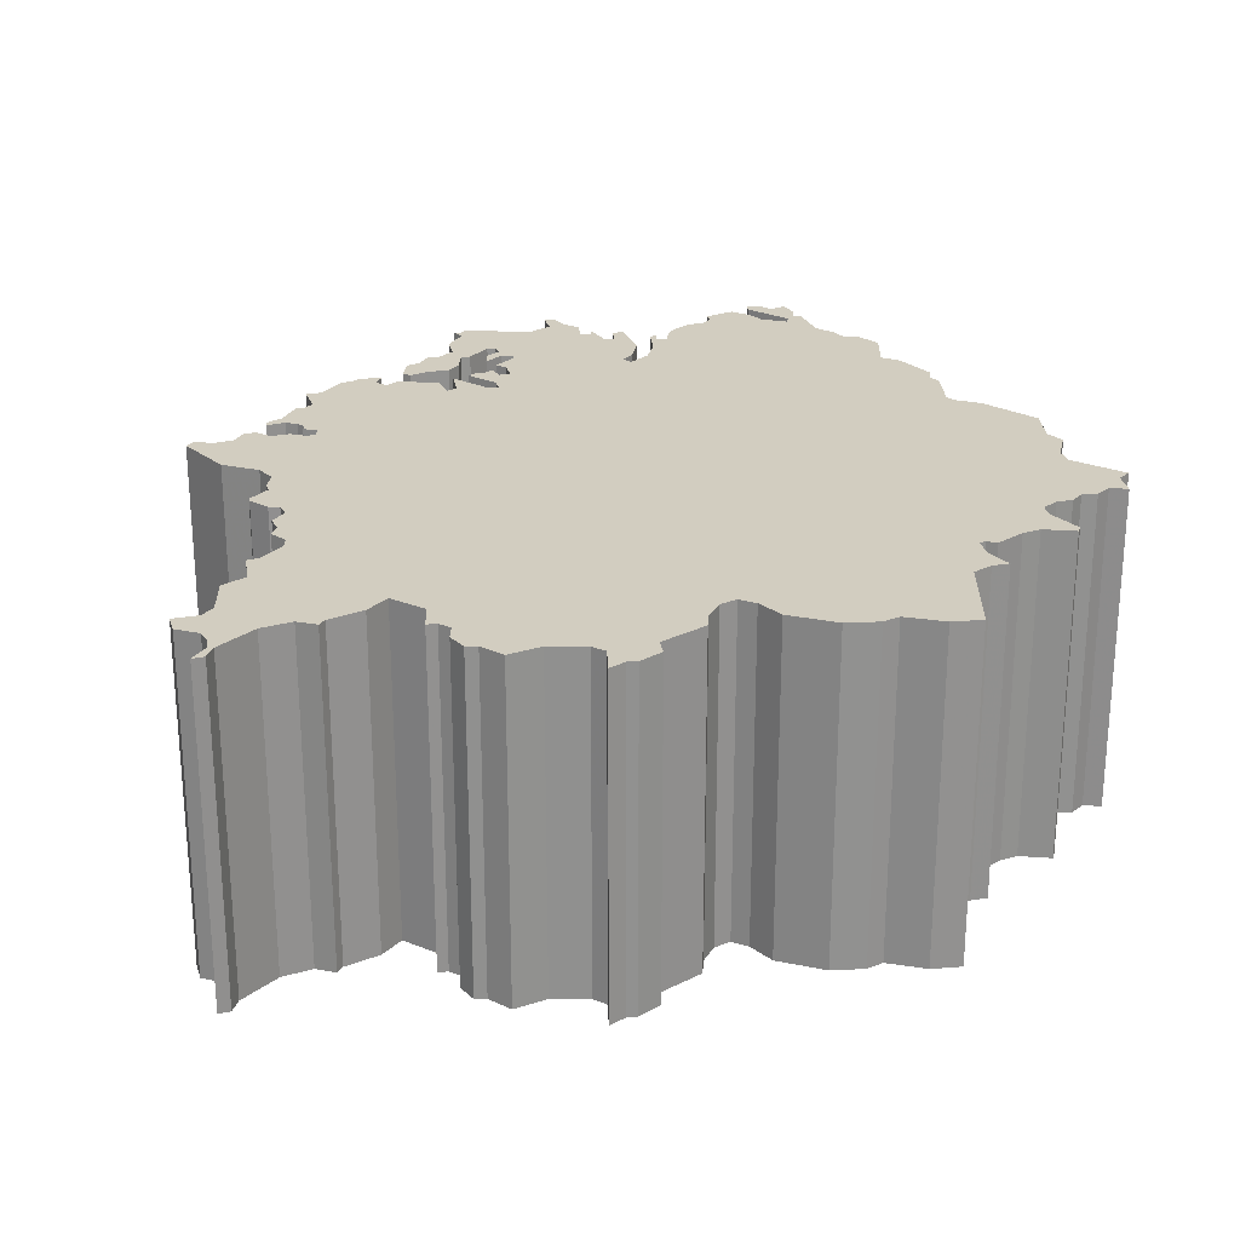
<metadata>
{"format":"obj","ext":"obj","renderer":"f3d","projection":"perspective","resolution":1024,"background":"white","views":[{"elev":24.4,"azim":164.9,"up":"+Z"}]}
</metadata>
<code>
v -13.18 4.97 0
v -13.07 5.827 0
v -12.56 5.61 0
v -12.08 5.933 0
v -11.62 5.847 0
v -11.23 6.166 0
v -10.72 6.191 0
v -10.24 6.456 0
v -10.17 6.937 0
v -10.58 8.054 0
v -10.44 8.287 0
v -9.515 7.909 0
v -8.944 8.022 0
v -8.054 8.484 0
v -7.766 8.306 0
v -7.565 8.359 0
v -7.527 9.075 0
v -7.816 9.86 0
v -7.294 9.852 0
v -6.69 10.13 0
v -5.84 12.98 0
v -4.934 12.85 0
v -3.871 12.25 0
v -3.352 12.42 0
v -2.366 12.23 0
v -1.103 11.38 0
v -0.7196 10.56 0
v -0.3045 10.2 0
v 0.2107 10.36 0
v 0.6648 10.91 0
v 0.868 11.51 0
v 2.288 12.14 0
v 2.337 12.69 0
v 3.052 13.05 0
v 3.35 13 0
v 3.865 13.24 0
v 3.644 12.31 0
v 3.959 11.95 0
v 5.047 11.65 0
v 6.058 11.88 0
v 6.56 11.24 0
v 6.902 11.15 0
v 7.128 10.54 0
v 6.974 9.992 0
v 7.253 9.691 0
v 7.557 9.651 0
v 7.344 8.745 0
v 8.142 7.844 0
v 8.809 8.416 0
v 9.884 8.747 0
v 10.09 8.98 0
v 10.63 8.643 0
v 11.56 8.817 0
v 12.73 9.658 0
v 12.99 10.1 0
v 13.35 10.14 0
v 12.87 9.579 0
v 12.84 9.148 0
v 12.94 8.735 0
v 13.57 8.309 0
v 13.59 7.669 0
v 12.82 7.665 0
v 12.44 7.294 0
v 12.12 5.936 0
v 11.39 5.587 0
v 11.27 4.479 0
v 10.89 4.419 0
v 10.2 3.806 0
v 10.07 3.383 0
v 10.39 2.882 0
v 10.17 2.481 0
v 10.24 1.943 0
v 9.798 1.469 0
v 9.877 1.027 0
v 10.2 0.9311 0
v 10.63 0.3594 0
v 10.62 0.1835 0
v 9.992 -0.3473 0
v 10.03 -0.6788 0
v 9.778 -1.271 0
v 10.03 -1.919 0
v 11.04 -2.619 0
v 11.82 -4.425 0
v 11.58 -4.672 0
v 10.99 -4.436 0
v 10.43 -4.518 0
v 10.08 -4.966 0
v 9.72 -5.012 0
v 9.357 -4.591 0
v 8.772 -4.617 0
v 8.315 -4.33 0
v 8.06 -4.375 0
v 7.93 -4.714 0
v 8.335 -4.941 0
v 8.261 -5.157 0
v 8.42 -5.388 0
v 8.752 -5.615 0
v 9.341 -5.528 0
v 9.319 -5.75 0
v 8.811 -6.011 0
v 8.211 -6.833 0
v 7.999 -6.784 0
v 7.734 -6.985 0
v 7.774 -7.989 0
v 7.292 -7.979 0
v 6.548 -8.757 0
v 6.207 -8.77 0
v 5.982 -8.969 0
v 5.276 -8.86 0
v 5.529 -8.477 0
v 5.265 -8.162 0
v 4.815 -8.413 0
v 3.653 -7.92 0
v 3.551 -7.143 0
v 3.231 -7.318 0
v 3.145 -8.232 0
v 2.25 -7.058 0
v 1.962 -7.042 0
v 1.945 -7.498 0
v 2.613 -8.377 0
v 2.319 -8.551 0
v 1.962 -8.532 0
v 1.805 -8.741 0
v 1.678 -8.185 0
v 1.338 -8.236 0
v 1.31 -8.815 0
v 1.576 -9.154 0
v 0.9134 -9.637 0
v 0.8581 -9.86 0
v 1.228 -9.997 0
v 1.8 -9.575 0
v 1.65 -10.11 0
v 1.179 -10.43 0
v 1.256 -10.79 0
v 1.49 -10.81 0
v 2.187 -10.18 0
v 2.495 -10.11 0
v 2.72 -9.43 0
v 3.11 -9.051 0
v 3.805 -9.059 0
v 4.375 -8.874 0
v 4.554 -9.09 0
v 4.29 -9.836 0
v 3.847 -9.98 0
v 3.496 -10.47 0
v 3.146 -10.43 0
v 2.624 -10.77 0
v 2.592 -11.59 0
v 2.017 -12.3 0
v 2.195 -12.69 0
v 1.978 -12.65 0
v 1.816 -12.8 0
v 0.9746 -12.65 0
v 0.6488 -12.35 0
v -0.2284 -12.14 0
v -0.9746 -12.51 0
v -0.9824 -13.24 0
v -1.326 -13.18 0
v -1.488 -12.61 0
v -1.884 -12.18 0
v -1.739 -11.43 0
v -2.03 -11.34 0
v -2.191 -11.64 0
v -2.391 -10.71 0
v -2.704 -10.75 0
v -2.812 -11.33 0
v -3.15 -11.33 0
v -3.207 -9.847 0
v -2.838 -9.015 0
v -2.442 -8.634 0
v -2.62 -8.342 0
v -3.296 -8.825 0
v -3.711 -9.643 0
v -3.888 -10.64 0
v -4.092 -10.71 0
v -4.026 -10.3 0
v -4.313 -10.21 0
v -4.556 -10.83 0
v -4.912 -11.23 0
v -5.493 -11.53 0
v -5.993 -11.58 0
v -6.288 -11.89 0
v -6.305 -12.22 0
v -7.235 -12.49 0
v -7.682 -12.01 0
v -7.948 -11.44 0
v -8.685 -10.98 0
v -8.825 -11.27 0
v -7.85 -12.57 0
v -7.883 -12.85 0
v -8.348 -12.81 0
v -8.605 -12.42 0
v -9.102 -12.58 0
v -9.221 -11.98 0
v -9.109 -11.55 0
v -9.321 -11.36 0
v -9.375 -10.07 0
v -9.775 -9.556 0
v -9.958 -9.015 0
v -10.41 -8.85 0
v -10.81 -8.106 0
v -10.39 -6.68 0
v -10.86 -6.27 0
v -11.36 -4.912 0
v -11.19 -4.522 0
v -11.33 -4.051 0
v -10.99 -2.615 0
v -11.19 -2.28 0
v -11.82 -1.847 0
v -12.95 -0.1413 0
v -12.65 1.17 0
v -12.9 1.731 0
v -12.39 2.705 0
v -12.38 3.286 0
v -13.59 4.693 0
v -13.18 4.97 10
v -13.07 5.827 10
v -12.56 5.61 10
v -12.08 5.933 10
v -11.62 5.847 10
v -11.23 6.166 10
v -10.72 6.191 10
v -10.24 6.456 10
v -10.17 6.937 10
v -10.58 8.054 10
v -10.44 8.287 10
v -9.515 7.909 10
v -8.944 8.022 10
v -8.054 8.484 10
v -7.766 8.306 10
v -7.565 8.359 10
v -7.527 9.075 10
v -7.816 9.86 10
v -7.294 9.852 10
v -6.69 10.13 10
v -5.84 12.98 10
v -4.934 12.85 10
v -3.871 12.25 10
v -3.352 12.42 10
v -2.366 12.23 10
v -1.103 11.38 10
v -0.7196 10.56 10
v -0.3045 10.2 10
v 0.2107 10.36 10
v 0.6648 10.91 10
v 0.868 11.51 10
v 2.288 12.14 10
v 2.337 12.69 10
v 3.052 13.05 10
v 3.35 13 10
v 3.865 13.24 10
v 3.644 12.31 10
v 3.959 11.95 10
v 5.047 11.65 10
v 6.058 11.88 10
v 6.56 11.24 10
v 6.902 11.15 10
v 7.128 10.54 10
v 6.974 9.992 10
v 7.253 9.691 10
v 7.557 9.651 10
v 7.344 8.745 10
v 8.142 7.844 10
v 8.809 8.416 10
v 9.884 8.747 10
v 10.09 8.98 10
v 10.63 8.643 10
v 11.56 8.817 10
v 12.73 9.658 10
v 12.99 10.1 10
v 13.35 10.14 10
v 12.87 9.579 10
v 12.84 9.148 10
v 12.94 8.735 10
v 13.57 8.309 10
v 13.59 7.669 10
v 12.82 7.665 10
v 12.44 7.294 10
v 12.12 5.936 10
v 11.39 5.587 10
v 11.27 4.479 10
v 10.89 4.419 10
v 10.2 3.806 10
v 10.07 3.383 10
v 10.39 2.882 10
v 10.17 2.481 10
v 10.24 1.943 10
v 9.798 1.469 10
v 9.877 1.027 10
v 10.2 0.9311 10
v 10.63 0.3594 10
v 10.62 0.1835 10
v 9.992 -0.3473 10
v 10.03 -0.6788 10
v 9.778 -1.271 10
v 10.03 -1.919 10
v 11.04 -2.619 10
v 11.82 -4.425 10
v 11.58 -4.672 10
v 10.99 -4.436 10
v 10.43 -4.518 10
v 10.08 -4.966 10
v 9.72 -5.012 10
v 9.357 -4.591 10
v 8.772 -4.617 10
v 8.315 -4.33 10
v 8.06 -4.375 10
v 7.93 -4.714 10
v 8.335 -4.941 10
v 8.261 -5.157 10
v 8.42 -5.388 10
v 8.752 -5.615 10
v 9.341 -5.528 10
v 9.319 -5.75 10
v 8.811 -6.011 10
v 8.211 -6.833 10
v 7.999 -6.784 10
v 7.734 -6.985 10
v 7.774 -7.989 10
v 7.292 -7.979 10
v 6.548 -8.757 10
v 6.207 -8.77 10
v 5.982 -8.969 10
v 5.276 -8.86 10
v 5.529 -8.477 10
v 5.265 -8.162 10
v 4.815 -8.413 10
v 3.653 -7.92 10
v 3.551 -7.143 10
v 3.231 -7.318 10
v 3.145 -8.232 10
v 2.25 -7.058 10
v 1.962 -7.042 10
v 1.945 -7.498 10
v 2.613 -8.377 10
v 2.319 -8.551 10
v 1.962 -8.532 10
v 1.805 -8.741 10
v 1.678 -8.185 10
v 1.338 -8.236 10
v 1.31 -8.815 10
v 1.576 -9.154 10
v 0.9134 -9.637 10
v 0.8581 -9.86 10
v 1.228 -9.997 10
v 1.8 -9.575 10
v 1.65 -10.11 10
v 1.179 -10.43 10
v 1.256 -10.79 10
v 1.49 -10.81 10
v 2.187 -10.18 10
v 2.495 -10.11 10
v 2.72 -9.43 10
v 3.11 -9.051 10
v 3.805 -9.059 10
v 4.375 -8.874 10
v 4.554 -9.09 10
v 4.29 -9.836 10
v 3.847 -9.98 10
v 3.496 -10.47 10
v 3.146 -10.43 10
v 2.624 -10.77 10
v 2.592 -11.59 10
v 2.017 -12.3 10
v 2.195 -12.69 10
v 1.978 -12.65 10
v 1.816 -12.8 10
v 0.9746 -12.65 10
v 0.6488 -12.35 10
v -0.2284 -12.14 10
v -0.9746 -12.51 10
v -0.9824 -13.24 10
v -1.326 -13.18 10
v -1.488 -12.61 10
v -1.884 -12.18 10
v -1.739 -11.43 10
v -2.03 -11.34 10
v -2.191 -11.64 10
v -2.391 -10.71 10
v -2.704 -10.75 10
v -2.812 -11.33 10
v -3.15 -11.33 10
v -3.207 -9.847 10
v -2.838 -9.015 10
v -2.442 -8.634 10
v -2.62 -8.342 10
v -3.296 -8.825 10
v -3.711 -9.643 10
v -3.888 -10.64 10
v -4.092 -10.71 10
v -4.026 -10.3 10
v -4.313 -10.21 10
v -4.556 -10.83 10
v -4.912 -11.23 10
v -5.493 -11.53 10
v -5.993 -11.58 10
v -6.288 -11.89 10
v -6.305 -12.22 10
v -7.235 -12.49 10
v -7.682 -12.01 10
v -7.948 -11.44 10
v -8.685 -10.98 10
v -8.825 -11.27 10
v -7.85 -12.57 10
v -7.883 -12.85 10
v -8.348 -12.81 10
v -8.605 -12.42 10
v -9.102 -12.58 10
v -9.221 -11.98 10
v -9.109 -11.55 10
v -9.321 -11.36 10
v -9.375 -10.07 10
v -9.775 -9.556 10
v -9.958 -9.015 10
v -10.41 -8.85 10
v -10.81 -8.106 10
v -10.39 -6.68 10
v -10.86 -6.27 10
v -11.36 -4.912 10
v -11.19 -4.522 10
v -11.33 -4.051 10
v -10.99 -2.615 10
v -11.19 -2.28 10
v -11.82 -1.847 10
v -12.95 -0.1413 10
v -12.65 1.17 10
v -12.9 1.731 10
v -12.39 2.705 10
v -12.38 3.286 10
v -13.59 4.693 10
f 214 215 1
f 211 212 213
f 209 210 211
f 205 206 207
f 203 204 205
f 200 201 202
f 197 198 199
f 195 196 197
f 193 194 195
f 190 191 192
f 188 189 190
f 184 185 186
f 182 183 184
f 179 180 181
f 177 178 179
f 174 175 176
f 168 169 170
f 166 167 168
f 162 163 164
f 159 160 161
f 157 158 159
f 152 153 154
f 149 150 151
f 147 148 149
f 144 145 146
f 142 143 144
f 140 141 142
f 138 139 140
f 135 136 137
f 131 132 133
f 126 127 128
f 122 123 124
f 120 121 122
f 115 116 117
f 112 113 114
f 108 109 110
f 105 106 107
f 103 104 105
f 100 101 102
f 98 99 100
f 93 94 95
f 89 90 91
f 87 88 89
f 83 84 85
f 81 82 83
f 78 79 80
f 76 77 78
f 74 75 76
f 71 72 73
f 69 70 71
f 65 66 67
f 63 64 65
f 60 61 62
f 55 56 57
f 50 51 52
f 48 49 50
f 45 46 47
f 42 43 44
f 39 40 41
f 35 36 37
f 33 34 35
f 30 31 32
f 25 26 27
f 23 24 25
f 21 22 23
f 17 18 19
f 13 14 15
f 10 11 12
f 5 6 7
f 3 4 5
f 1 2 3
f 209 211 213
f 203 205 207
f 199 200 202
f 192 193 195
f 188 190 192
f 182 184 186
f 177 179 181
f 173 174 176
f 166 168 170
f 161 162 164
f 157 159 161
f 151 152 154
f 142 144 146
f 138 140 142
f 130 131 133
f 125 126 128
f 120 122 124
f 114 115 117
f 111 112 114
f 108 110 111
f 103 105 107
f 100 102 103
f 97 98 100
f 93 95 96
f 86 87 89
f 81 83 85
f 74 76 78
f 69 71 73
f 65 67 68
f 59 60 62
f 54 55 57
f 48 50 52
f 44 45 47
f 41 42 44
f 33 35 37
f 29 30 32
f 23 25 27
f 20 21 23
f 17 19 20
f 9 10 12
f 1 3 5
f 209 213 214
f 202 203 207
f 197 199 202
f 192 195 197
f 182 186 187
f 173 176 177
f 165 166 170
f 156 157 161
f 151 154 155
f 142 146 147
f 137 138 142
f 129 130 133
f 119 120 124
f 107 108 111
f 97 100 103
f 86 89 91
f 81 85 86
f 74 78 80
f 63 65 68
f 59 62 63
f 54 57 58
f 48 52 53
f 41 44 47
f 33 37 38
f 23 27 28
f 17 20 23
f 9 12 13
f 1 5 7
f 208 209 214
f 197 202 207
f 188 192 197
f 181 182 187
f 173 177 181
f 164 165 170
f 155 156 161
f 149 151 155
f 137 142 147
f 129 133 134
f 119 124 125
f 103 107 111
f 96 97 103
f 81 86 91
f 73 74 80
f 59 63 68
f 53 54 58
f 39 41 47
f 32 33 38
f 17 23 28
f 9 13 15
f 214 1 7
f 207 208 214
f 188 197 207
f 173 181 187
f 161 164 170
f 149 155 161
f 137 147 149
f 118 119 125
f 103 111 114
f 93 96 103
f 81 91 92
f 58 59 68
f 48 53 58
f 38 39 47
f 29 32 38
f 16 17 28
f 9 15 16
f 214 7 8
f 188 207 214
f 172 173 187
f 149 161 170
f 135 137 149
f 103 114 117
f 80 81 92
f 48 58 68
f 38 47 48
f 9 16 28
f 188 214 8
f 171 172 187
f 149 170 171
f 134 135 149
f 103 117 118
f 73 80 92
f 48 68 69
f 29 38 48
f 9 28 29
f 188 8 9
f 134 149 171
f 93 103 118
f 73 92 93
f 48 69 73
f 9 29 48
f 187 188 9
f 129 134 171
f 73 93 118
f 9 48 73
f 171 187 9
f 128 129 171
f 9 73 118
f 128 171 9
f 9 118 125
f 125 128 9
f 216 430 429
f 428 427 426
f 426 425 424
f 422 421 420
f 420 419 418
f 417 416 415
f 414 413 412
f 412 411 410
f 410 409 408
f 407 406 405
f 405 404 403
f 401 400 399
f 399 398 397
f 396 395 394
f 394 393 392
f 391 390 389
f 385 384 383
f 383 382 381
f 379 378 377
f 376 375 374
f 374 373 372
f 369 368 367
f 366 365 364
f 364 363 362
f 361 360 359
f 359 358 357
f 357 356 355
f 355 354 353
f 352 351 350
f 348 347 346
f 343 342 341
f 339 338 337
f 337 336 335
f 332 331 330
f 329 328 327
f 325 324 323
f 322 321 320
f 320 319 318
f 317 316 315
f 315 314 313
f 310 309 308
f 306 305 304
f 304 303 302
f 300 299 298
f 298 297 296
f 295 294 293
f 293 292 291
f 291 290 289
f 288 287 286
f 286 285 284
f 282 281 280
f 280 279 278
f 277 276 275
f 272 271 270
f 267 266 265
f 265 264 263
f 262 261 260
f 259 258 257
f 256 255 254
f 252 251 250
f 250 249 248
f 247 246 245
f 242 241 240
f 240 239 238
f 238 237 236
f 234 233 232
f 230 229 228
f 227 226 225
f 222 221 220
f 220 219 218
f 218 217 216
f 428 426 424
f 422 420 418
f 417 415 414
f 410 408 407
f 407 405 403
f 401 399 397
f 396 394 392
f 391 389 388
f 385 383 381
f 379 377 376
f 376 374 372
f 369 367 366
f 361 359 357
f 357 355 353
f 348 346 345
f 343 341 340
f 339 337 335
f 332 330 329
f 329 327 326
f 326 325 323
f 322 320 318
f 318 317 315
f 315 313 312
f 311 310 308
f 304 302 301
f 300 298 296
f 293 291 289
f 288 286 284
f 283 282 280
f 277 275 274
f 272 270 269
f 267 265 263
f 262 260 259
f 259 257 256
f 252 250 248
f 247 245 244
f 242 240 238
f 238 236 235
f 235 234 232
f 227 225 224
f 220 218 216
f 429 428 424
f 422 418 417
f 417 414 412
f 412 410 407
f 402 401 397
f 392 391 388
f 385 381 380
f 376 372 371
f 370 369 366
f 362 361 357
f 357 353 352
f 348 345 344
f 339 335 334
f 326 323 322
f 318 315 312
f 306 304 301
f 301 300 296
f 295 293 289
f 283 280 278
f 278 277 274
f 273 272 269
f 268 267 263
f 262 259 256
f 253 252 248
f 243 242 238
f 238 235 232
f 228 227 224
f 222 220 216
f 429 424 423
f 422 417 412
f 412 407 403
f 402 397 396
f 396 392 388
f 385 380 379
f 376 371 370
f 370 366 364
f 362 357 352
f 349 348 344
f 340 339 334
f 326 322 318
f 318 312 311
f 306 301 296
f 295 289 288
f 283 278 274
f 273 269 268
f 262 256 254
f 253 248 247
f 243 238 232
f 230 228 224
f 222 216 429
f 429 423 422
f 422 412 403
f 402 396 388
f 385 379 376
f 376 370 364
f 364 362 352
f 340 334 333
f 329 326 318
f 318 311 308
f 307 306 296
f 283 274 273
f 273 268 263
f 262 254 253
f 253 247 244
f 243 232 231
f 231 230 224
f 223 222 429
f 429 422 403
f 402 388 387
f 385 376 364
f 364 352 350
f 332 329 318
f 307 296 295
f 283 273 263
f 263 262 253
f 243 231 224
f 223 429 403
f 402 387 386
f 386 385 364
f 364 350 349
f 333 332 318
f 307 295 288
f 284 283 263
f 263 253 244
f 244 243 224
f 224 223 403
f 386 364 349
f 333 318 308
f 308 307 288
f 288 284 263
f 263 244 224
f 224 403 402
f 386 349 344
f 333 308 288
f 288 263 224
f 224 402 386
f 386 344 343
f 333 288 224
f 224 386 343
f 340 333 224
f 224 343 340
f 216 217 1
f 1 217 2
f 217 218 2
f 2 218 3
f 218 219 3
f 3 219 4
f 219 220 4
f 4 220 5
f 220 221 5
f 5 221 6
f 221 222 6
f 6 222 7
f 222 223 7
f 7 223 8
f 223 224 8
f 8 224 9
f 224 225 9
f 9 225 10
f 225 226 10
f 10 226 11
f 226 227 11
f 11 227 12
f 227 228 12
f 12 228 13
f 228 229 13
f 13 229 14
f 229 230 14
f 14 230 15
f 230 231 15
f 15 231 16
f 231 232 16
f 16 232 17
f 232 233 17
f 17 233 18
f 233 234 18
f 18 234 19
f 234 235 19
f 19 235 20
f 235 236 20
f 20 236 21
f 236 237 21
f 21 237 22
f 237 238 22
f 22 238 23
f 238 239 23
f 23 239 24
f 239 240 24
f 24 240 25
f 240 241 25
f 25 241 26
f 241 242 26
f 26 242 27
f 242 243 27
f 27 243 28
f 243 244 28
f 28 244 29
f 244 245 29
f 29 245 30
f 245 246 30
f 30 246 31
f 246 247 31
f 31 247 32
f 247 248 32
f 32 248 33
f 248 249 33
f 33 249 34
f 249 250 34
f 34 250 35
f 250 251 35
f 35 251 36
f 251 252 36
f 36 252 37
f 252 253 37
f 37 253 38
f 253 254 38
f 38 254 39
f 254 255 39
f 39 255 40
f 255 256 40
f 40 256 41
f 256 257 41
f 41 257 42
f 257 258 42
f 42 258 43
f 258 259 43
f 43 259 44
f 259 260 44
f 44 260 45
f 260 261 45
f 45 261 46
f 261 262 46
f 46 262 47
f 262 263 47
f 47 263 48
f 263 264 48
f 48 264 49
f 264 265 49
f 49 265 50
f 265 266 50
f 50 266 51
f 266 267 51
f 51 267 52
f 267 268 52
f 52 268 53
f 268 269 53
f 53 269 54
f 269 270 54
f 54 270 55
f 270 271 55
f 55 271 56
f 271 272 56
f 56 272 57
f 272 273 57
f 57 273 58
f 273 274 58
f 58 274 59
f 274 275 59
f 59 275 60
f 275 276 60
f 60 276 61
f 276 277 61
f 61 277 62
f 277 278 62
f 62 278 63
f 278 279 63
f 63 279 64
f 279 280 64
f 64 280 65
f 280 281 65
f 65 281 66
f 281 282 66
f 66 282 67
f 282 283 67
f 67 283 68
f 283 284 68
f 68 284 69
f 284 285 69
f 69 285 70
f 285 286 70
f 70 286 71
f 286 287 71
f 71 287 72
f 287 288 72
f 72 288 73
f 288 289 73
f 73 289 74
f 289 290 74
f 74 290 75
f 290 291 75
f 75 291 76
f 291 292 76
f 76 292 77
f 292 293 77
f 77 293 78
f 293 294 78
f 78 294 79
f 294 295 79
f 79 295 80
f 295 296 80
f 80 296 81
f 296 297 81
f 81 297 82
f 297 298 82
f 82 298 83
f 298 299 83
f 83 299 84
f 299 300 84
f 84 300 85
f 300 301 85
f 85 301 86
f 301 302 86
f 86 302 87
f 302 303 87
f 87 303 88
f 303 304 88
f 88 304 89
f 304 305 89
f 89 305 90
f 305 306 90
f 90 306 91
f 306 307 91
f 91 307 92
f 307 308 92
f 92 308 93
f 308 309 93
f 93 309 94
f 309 310 94
f 94 310 95
f 310 311 95
f 95 311 96
f 311 312 96
f 96 312 97
f 312 313 97
f 97 313 98
f 313 314 98
f 98 314 99
f 314 315 99
f 99 315 100
f 315 316 100
f 100 316 101
f 316 317 101
f 101 317 102
f 317 318 102
f 102 318 103
f 318 319 103
f 103 319 104
f 319 320 104
f 104 320 105
f 320 321 105
f 105 321 106
f 321 322 106
f 106 322 107
f 322 323 107
f 107 323 108
f 323 324 108
f 108 324 109
f 324 325 109
f 109 325 110
f 325 326 110
f 110 326 111
f 326 327 111
f 111 327 112
f 327 328 112
f 112 328 113
f 328 329 113
f 113 329 114
f 329 330 114
f 114 330 115
f 330 331 115
f 115 331 116
f 331 332 116
f 116 332 117
f 332 333 117
f 117 333 118
f 333 334 118
f 118 334 119
f 334 335 119
f 119 335 120
f 335 336 120
f 120 336 121
f 336 337 121
f 121 337 122
f 337 338 122
f 122 338 123
f 338 339 123
f 123 339 124
f 339 340 124
f 124 340 125
f 340 341 125
f 125 341 126
f 341 342 126
f 126 342 127
f 342 343 127
f 127 343 128
f 343 344 128
f 128 344 129
f 344 345 129
f 129 345 130
f 345 346 130
f 130 346 131
f 346 347 131
f 131 347 132
f 347 348 132
f 132 348 133
f 348 349 133
f 133 349 134
f 349 350 134
f 134 350 135
f 350 351 135
f 135 351 136
f 351 352 136
f 136 352 137
f 352 353 137
f 137 353 138
f 353 354 138
f 138 354 139
f 354 355 139
f 139 355 140
f 355 356 140
f 140 356 141
f 356 357 141
f 141 357 142
f 357 358 142
f 142 358 143
f 358 359 143
f 143 359 144
f 359 360 144
f 144 360 145
f 360 361 145
f 145 361 146
f 361 362 146
f 146 362 147
f 362 363 147
f 147 363 148
f 363 364 148
f 148 364 149
f 364 365 149
f 149 365 150
f 365 366 150
f 150 366 151
f 366 367 151
f 151 367 152
f 367 368 152
f 152 368 153
f 368 369 153
f 153 369 154
f 369 370 154
f 154 370 155
f 370 371 155
f 155 371 156
f 371 372 156
f 156 372 157
f 372 373 157
f 157 373 158
f 373 374 158
f 158 374 159
f 374 375 159
f 159 375 160
f 375 376 160
f 160 376 161
f 376 377 161
f 161 377 162
f 377 378 162
f 162 378 163
f 378 379 163
f 163 379 164
f 379 380 164
f 164 380 165
f 380 381 165
f 165 381 166
f 381 382 166
f 166 382 167
f 382 383 167
f 167 383 168
f 383 384 168
f 168 384 169
f 384 385 169
f 169 385 170
f 385 386 170
f 170 386 171
f 386 387 171
f 171 387 172
f 387 388 172
f 172 388 173
f 388 389 173
f 173 389 174
f 389 390 174
f 174 390 175
f 390 391 175
f 175 391 176
f 391 392 176
f 176 392 177
f 392 393 177
f 177 393 178
f 393 394 178
f 178 394 179
f 394 395 179
f 179 395 180
f 395 396 180
f 180 396 181
f 396 397 181
f 181 397 182
f 397 398 182
f 182 398 183
f 398 399 183
f 183 399 184
f 399 400 184
f 184 400 185
f 400 401 185
f 185 401 186
f 401 402 186
f 186 402 187
f 402 403 187
f 187 403 188
f 403 404 188
f 188 404 189
f 404 405 189
f 189 405 190
f 405 406 190
f 190 406 191
f 406 407 191
f 191 407 192
f 407 408 192
f 192 408 193
f 408 409 193
f 193 409 194
f 409 410 194
f 194 410 195
f 410 411 195
f 195 411 196
f 411 412 196
f 196 412 197
f 412 413 197
f 197 413 198
f 413 414 198
f 198 414 199
f 414 415 199
f 199 415 200
f 415 416 200
f 200 416 201
f 416 417 201
f 201 417 202
f 417 418 202
f 202 418 203
f 418 419 203
f 203 419 204
f 419 420 204
f 204 420 205
f 420 421 205
f 205 421 206
f 421 422 206
f 206 422 207
f 422 423 207
f 207 423 208
f 423 424 208
f 208 424 209
f 424 425 209
f 209 425 210
f 425 426 210
f 210 426 211
f 426 427 211
f 211 427 212
f 427 428 212
f 212 428 213
f 428 429 213
f 213 429 214
f 430 216 215
f 215 216 1
f 429 430 214
f 214 430 215

</code>
